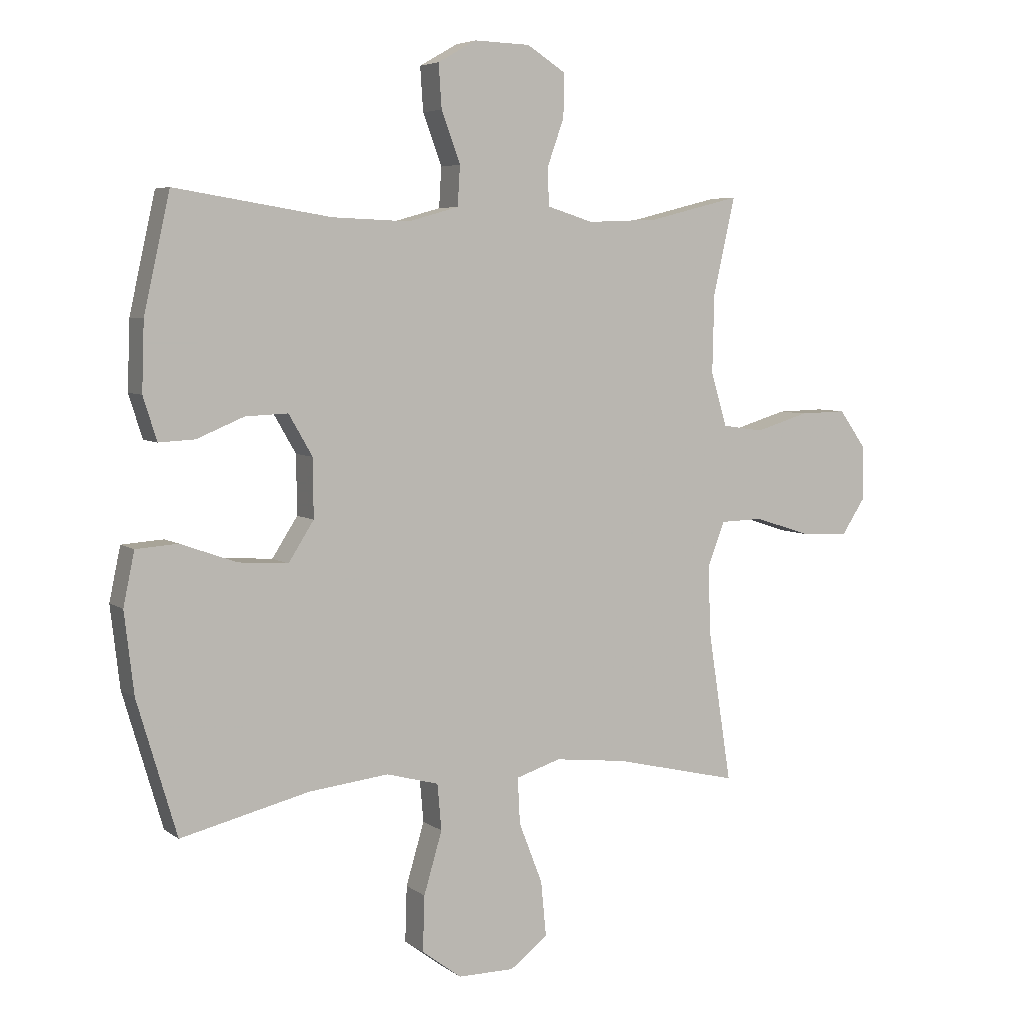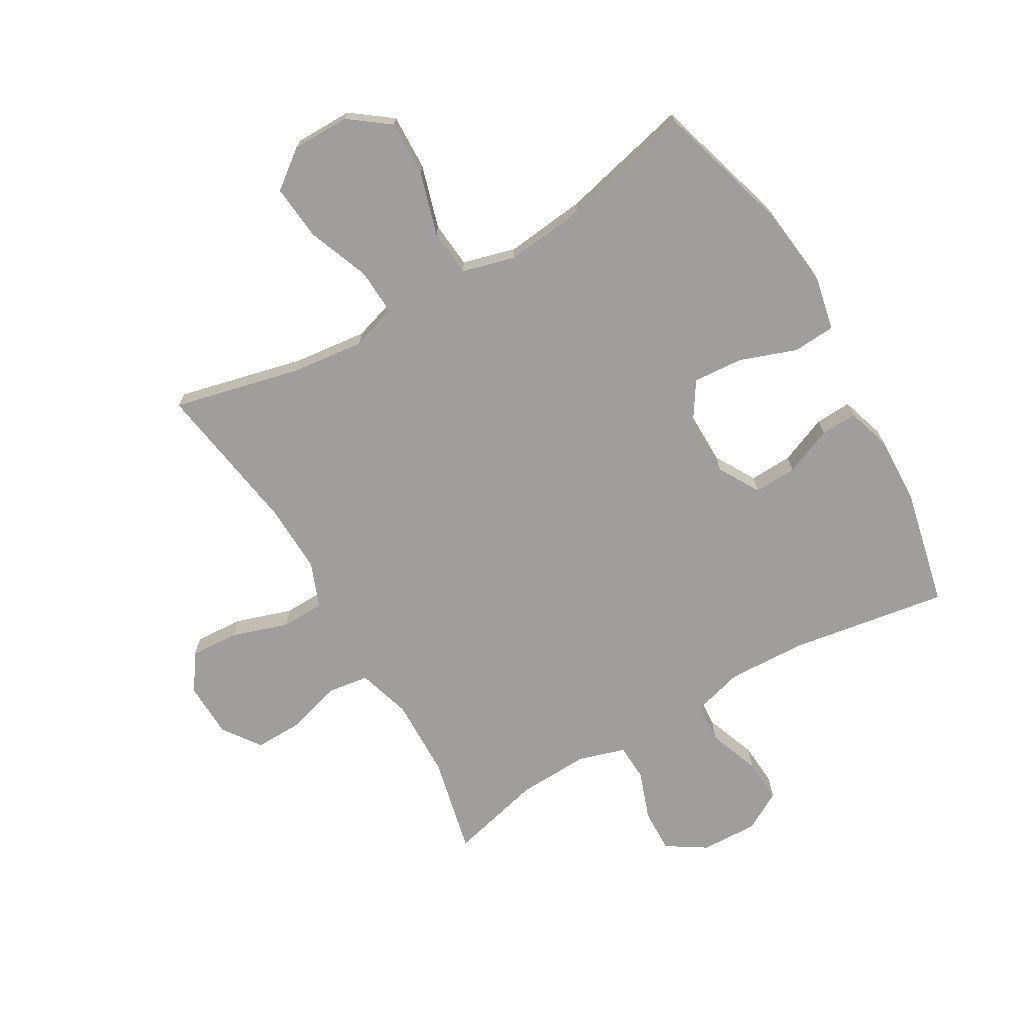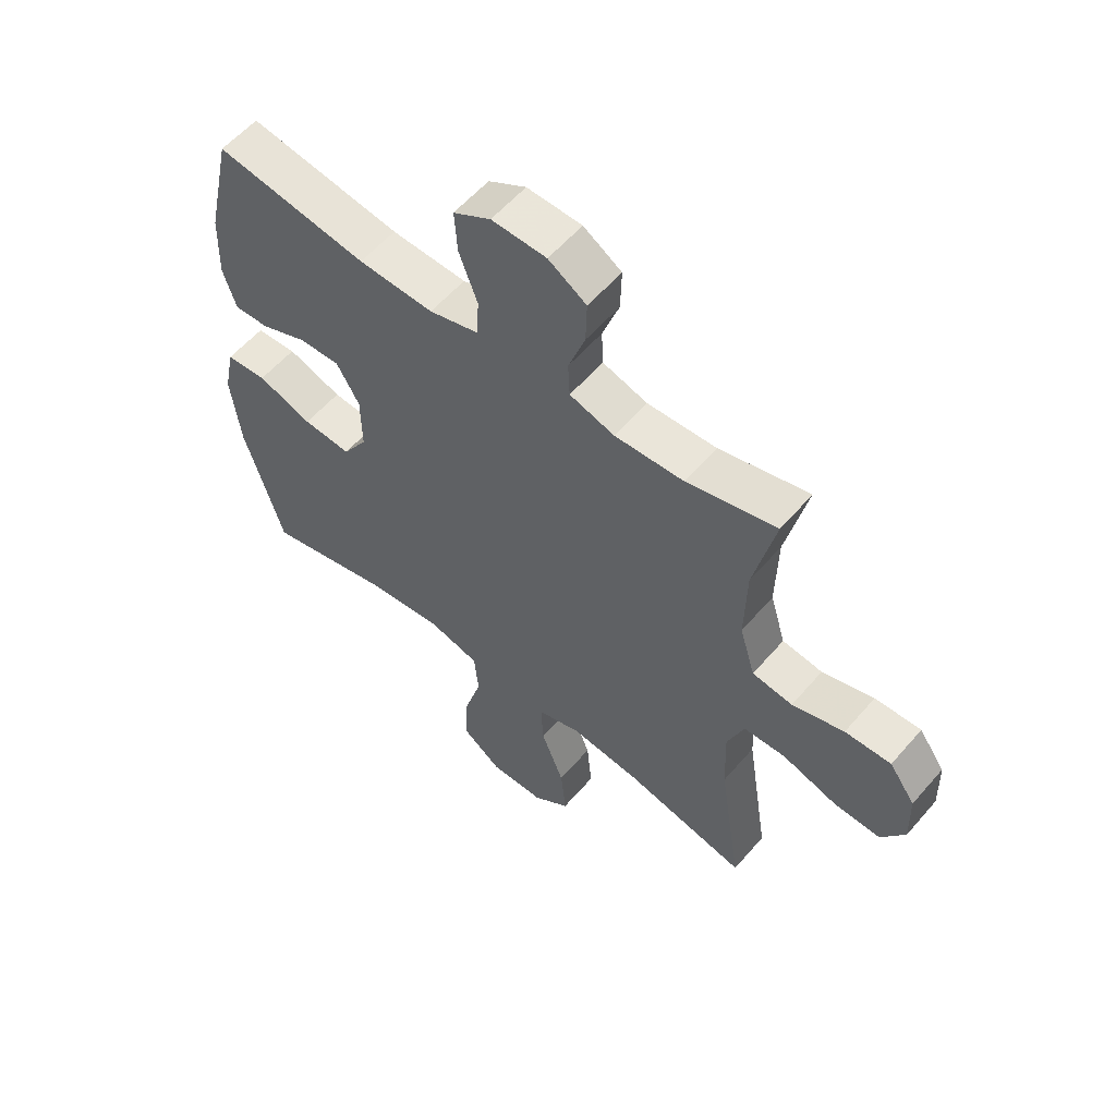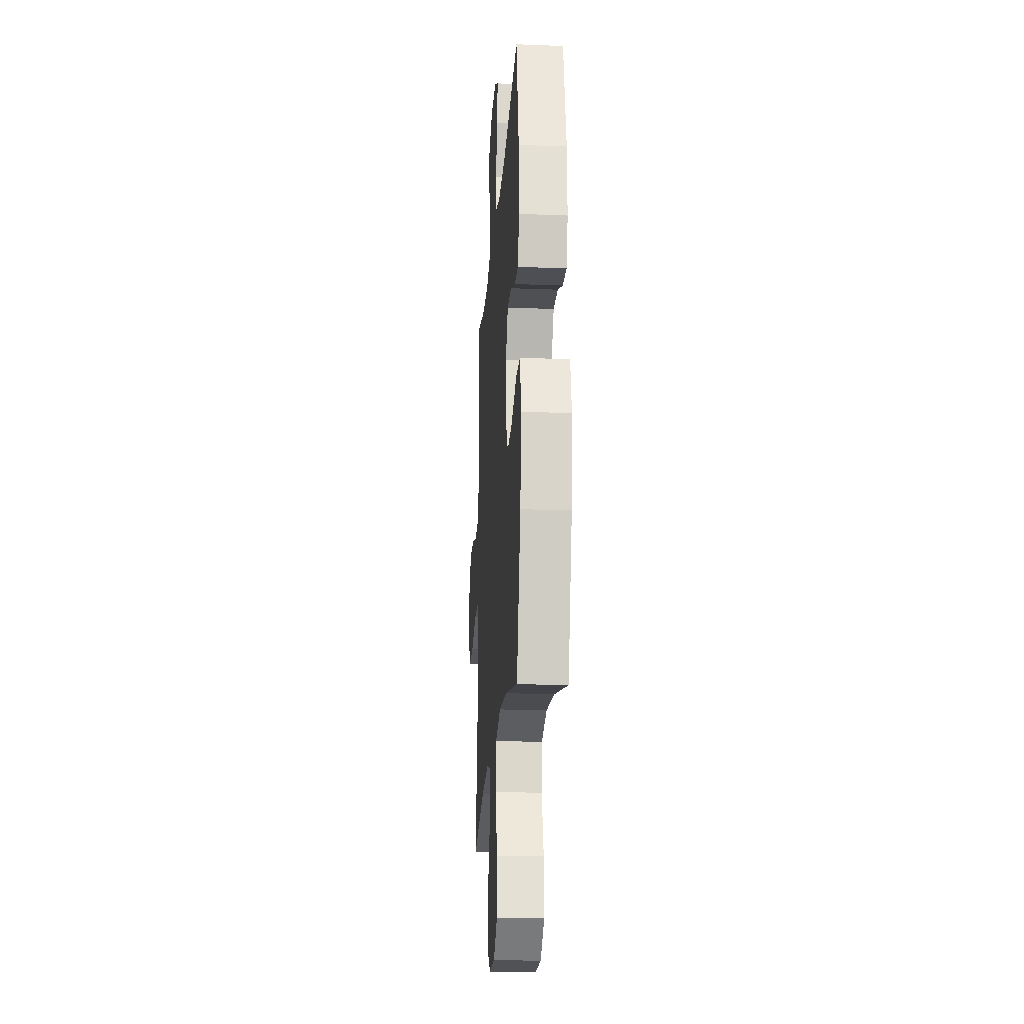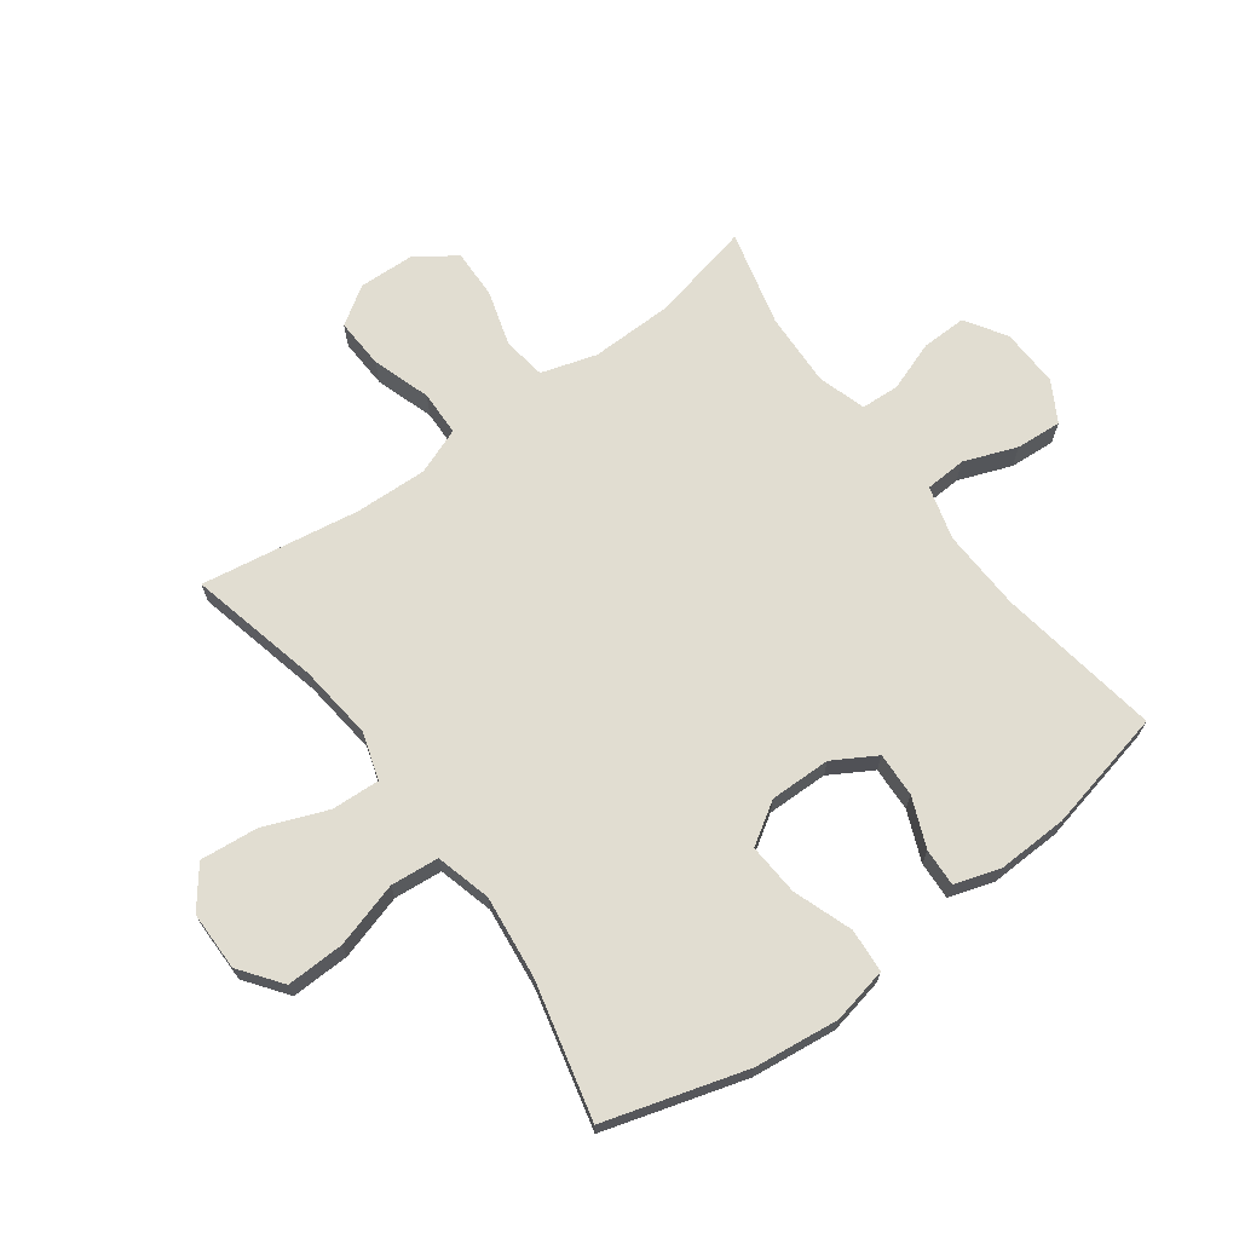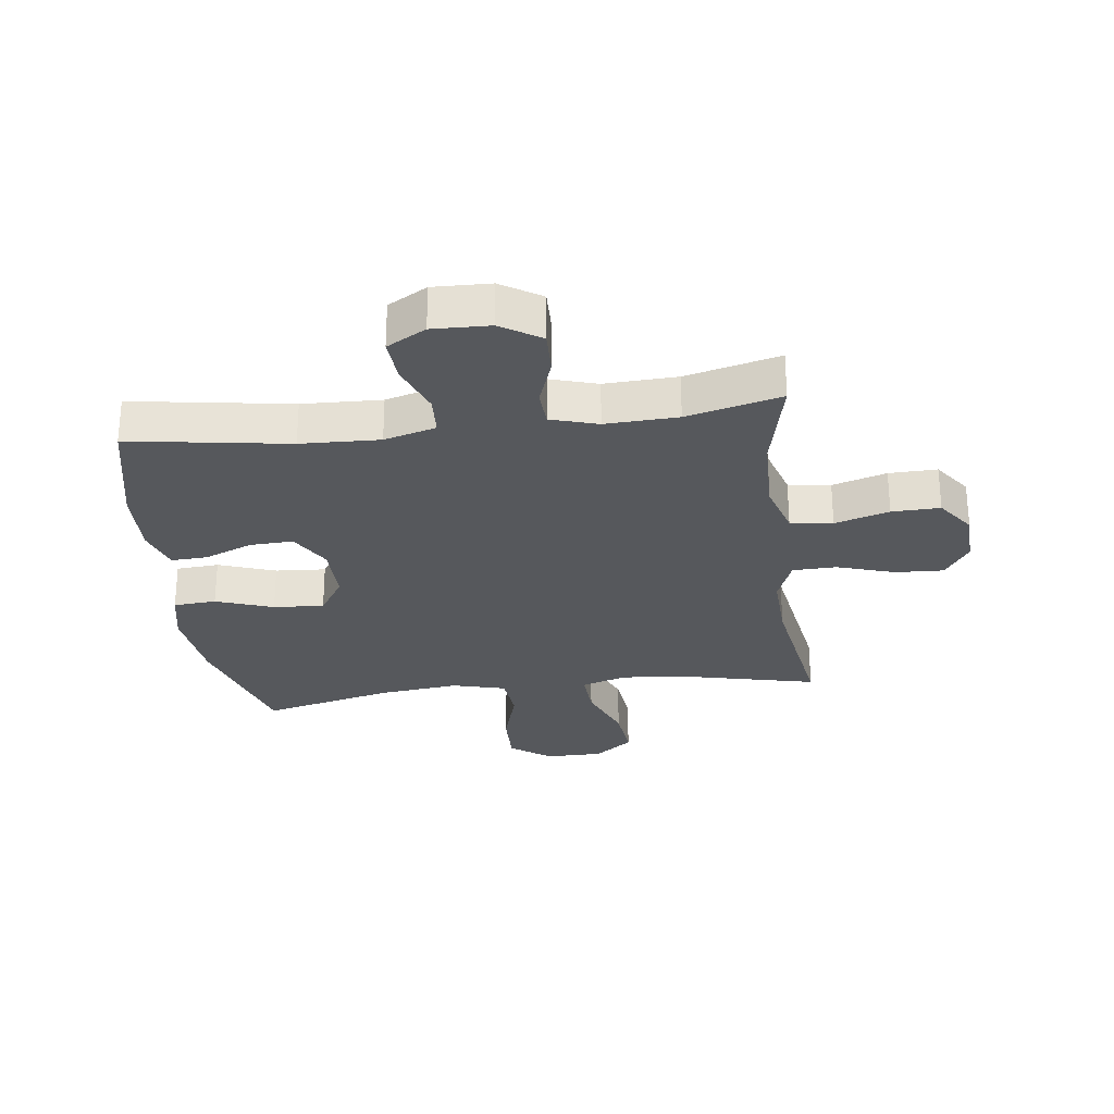
<metadata>
{"format":"obj","ext":"obj","renderer":"f3d","projection":"perspective","resolution":1024,"background":"white","views":[{"elev":5.5,"azim":-26.9,"up":"+Z"},{"elev":-71.0,"azim":-149.9,"up":"+Y"},{"elev":57.5,"azim":40.2,"up":"+Z"},{"elev":-21.1,"azim":-94.0,"up":"+Z"},{"elev":68.8,"azim":-126.2,"up":"+Y"},{"elev":-27.7,"azim":7.4,"up":"+Y"}]}
</metadata>
<code>
v 0.5 0.07 -0.5
v 0.288 0.07 -0.45
v 0.165 0.07 -0.436
v 0.089 0.07 -0.46
v 0.093 0.07 -0.538
v 0.133 0.07 -0.641
v 0.142 0.07 -0.734
v 0.078 0.07 -0.783
v -0.018 0.07 -0.783
v -0.085 0.07 -0.733
v -0.082 0.07 -0.639
v -0.051 0.07 -0.534
v -0.058 0.07 -0.456
v -0.147 0.07 -0.432
v -0.281 0.07 -0.447
v -0.5 0.07 -0.5
v -0.567 0.07 -0.273
v -0.583 0.07 -0.136
v -0.564 0.07 -0.046
v -0.493 0.07 -0.041
v -0.398 0.07 -0.075
v -0.314 0.07 -0.081
v -0.271 0.07 -0.014
v -0.272 0.07 0.085
v -0.312 0.07 0.154
v -0.384 0.07 0.151
v -0.464 0.07 0.118
v -0.525 0.07 0.115
v -0.548 0.07 0.188
v -0.544 0.07 0.303
v -0.5 0.07 0.5
v -0.236 0.07 0.458
v -0.105 0.07 0.453
v -0.019 0.07 0.477
v -0.015 0.07 0.544
v -0.047 0.07 0.63
v -0.052 0.07 0.704
v 0.013 0.07 0.741
v 0.108 0.07 0.738
v 0.174 0.07 0.696
v 0.172 0.07 0.623
v 0.143 0.07 0.542
v 0.146 0.07 0.48
v 0.224 0.07 0.456
v 0.344 0.07 0.461
v 0.5 0.07 0.5
v 0.463 0.07 0.337
v 0.46 0.07 0.203
v 0.487 0.07 0.113
v 0.557 0.07 0.103
v 0.647 0.07 0.13
v 0.727 0.07 0.132
v 0.772 0.07 0.069
v 0.775 0.07 -0.023
v 0.734 0.07 -0.085
v 0.653 0.07 -0.081
v 0.558 0.07 -0.05
v 0.485 0.07 -0.052
v 0.456 0.07 -0.127
v 0.46 0.07 -0.244
v 0.5 0 -0.5
v 0.288 0 -0.45
v 0.165 0 -0.436
v 0.089 0 -0.46
v 0.093 0 -0.538
v 0.133 0 -0.641
v 0.142 0 -0.734
v 0.078 0 -0.783
v -0.018 0 -0.783
v -0.085 0 -0.733
v -0.082 0 -0.639
v -0.051 0 -0.534
v -0.058 0 -0.456
v -0.147 0 -0.432
v -0.281 0 -0.447
v -0.5 0 -0.5
v -0.567 0 -0.273
v -0.583 0 -0.136
v -0.564 0 -0.046
v -0.493 0 -0.041
v -0.398 0 -0.075
v -0.314 0 -0.081
v -0.271 0 -0.014
v -0.272 0 0.085
v -0.312 0 0.154
v -0.384 0 0.151
v -0.464 0 0.118
v -0.525 0 0.115
v -0.548 0 0.188
v -0.544 0 0.303
v -0.5 0 0.5
v -0.236 0 0.458
v -0.105 0 0.453
v -0.019 0 0.477
v -0.015 0 0.544
v -0.047 0 0.63
v -0.052 0 0.704
v 0.013 0 0.741
v 0.108 0 0.738
v 0.174 0 0.696
v 0.172 0 0.623
v 0.143 0 0.542
v 0.146 0 0.48
v 0.224 0 0.456
v 0.344 0 0.461
v 0.5 0 0.5
v 0.463 0 0.337
v 0.46 0 0.203
v 0.487 0 0.113
v 0.557 0 0.103
v 0.647 0 0.13
v 0.727 0 0.132
v 0.772 0 0.069
v 0.775 0 -0.023
v 0.734 0 -0.085
v 0.653 0 -0.081
v 0.558 0 -0.05
v 0.485 0 -0.052
v 0.456 0 -0.127
v 0.46 0 -0.244
f 54 55 56 57
f 54 57 58
f 53 54 58
f 50 51 52 53
f 49 50 53 58
f 48 49 58 59
f 45 46 47
f 44 45 47 48
f 43 44 48 59
f 39 40 41 42
f 39 42 43
f 38 39 43
f 35 36 37 38
f 34 35 38 43
f 33 34 43 59
f 29 30 31 32
f 26 27 28 29
f 25 26 29 32
f 24 25 32 33
f 18 19 20 21
f 18 21 22
f 15 16 17 18
f 14 15 18 22
f 13 14 22 23
f 9 10 11 12
f 9 12 13
f 8 9 13
f 5 6 7 8
f 4 5 8 13
f 3 4 13 23
f 60 1 2
f 24 33 59 60
f 23 24 60
f 2 3 23 60
f 117 116 115 114
f 118 117 114
f 118 114 113
f 113 112 111 110
f 118 113 110 109
f 119 118 109 108
f 107 106 105
f 108 107 105 104
f 119 108 104 103
f 102 101 100 99
f 103 102 99
f 103 99 98
f 98 97 96 95
f 103 98 95 94
f 119 103 94 93
f 92 91 90 89
f 89 88 87 86
f 92 89 86 85
f 93 92 85 84
f 81 80 79 78
f 82 81 78
f 78 77 76 75
f 82 78 75 74
f 83 82 74 73
f 72 71 70 69
f 73 72 69
f 73 69 68
f 68 67 66 65
f 73 68 65 64
f 83 73 64 63
f 62 61 120
f 120 119 93 84
f 120 84 83
f 120 83 63 62
f 1 61 62 2
f 2 62 63 3
f 3 63 64 4
f 4 64 65 5
f 5 65 66 6
f 6 66 67 7
f 7 67 68 8
f 8 68 69 9
f 9 69 70 10
f 10 70 71 11
f 11 71 72 12
f 12 72 73 13
f 13 73 74 14
f 14 74 75 15
f 15 75 76 16
f 16 76 77 17
f 17 77 78 18
f 18 78 79 19
f 19 79 80 20
f 20 80 81 21
f 21 81 82 22
f 22 82 83 23
f 23 83 84 24
f 24 84 85 25
f 25 85 86 26
f 26 86 87 27
f 27 87 88 28
f 28 88 89 29
f 29 89 90 30
f 30 90 91 31
f 31 91 92 32
f 32 92 93 33
f 33 93 94 34
f 34 94 95 35
f 35 95 96 36
f 36 96 97 37
f 37 97 98 38
f 38 98 99 39
f 39 99 100 40
f 40 100 101 41
f 41 101 102 42
f 42 102 103 43
f 43 103 104 44
f 44 104 105 45
f 45 105 106 46
f 46 106 107 47
f 47 107 108 48
f 48 108 109 49
f 49 109 110 50
f 50 110 111 51
f 51 111 112 52
f 52 112 113 53
f 53 113 114 54
f 54 114 115 55
f 55 115 116 56
f 56 116 117 57
f 57 117 118 58
f 58 118 119 59
f 59 119 120 60
f 60 120 61 1

</code>
